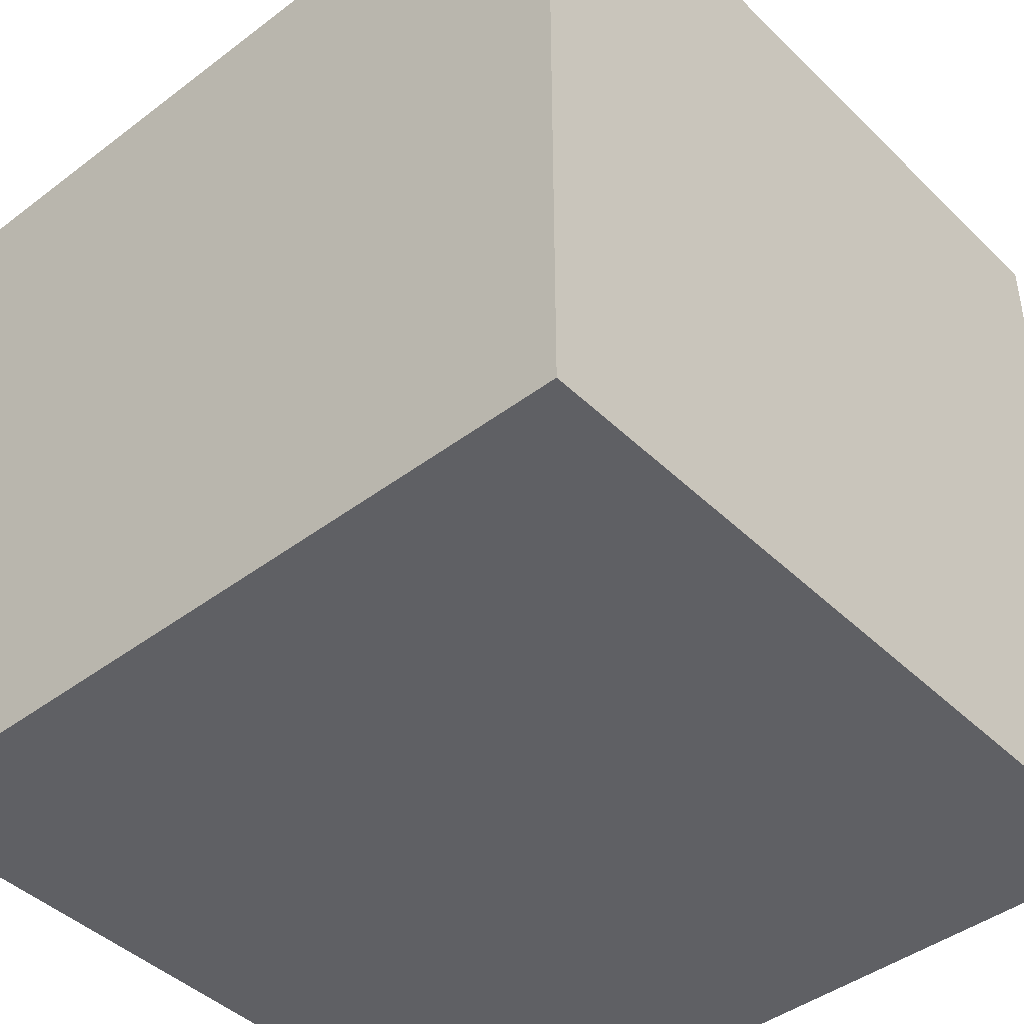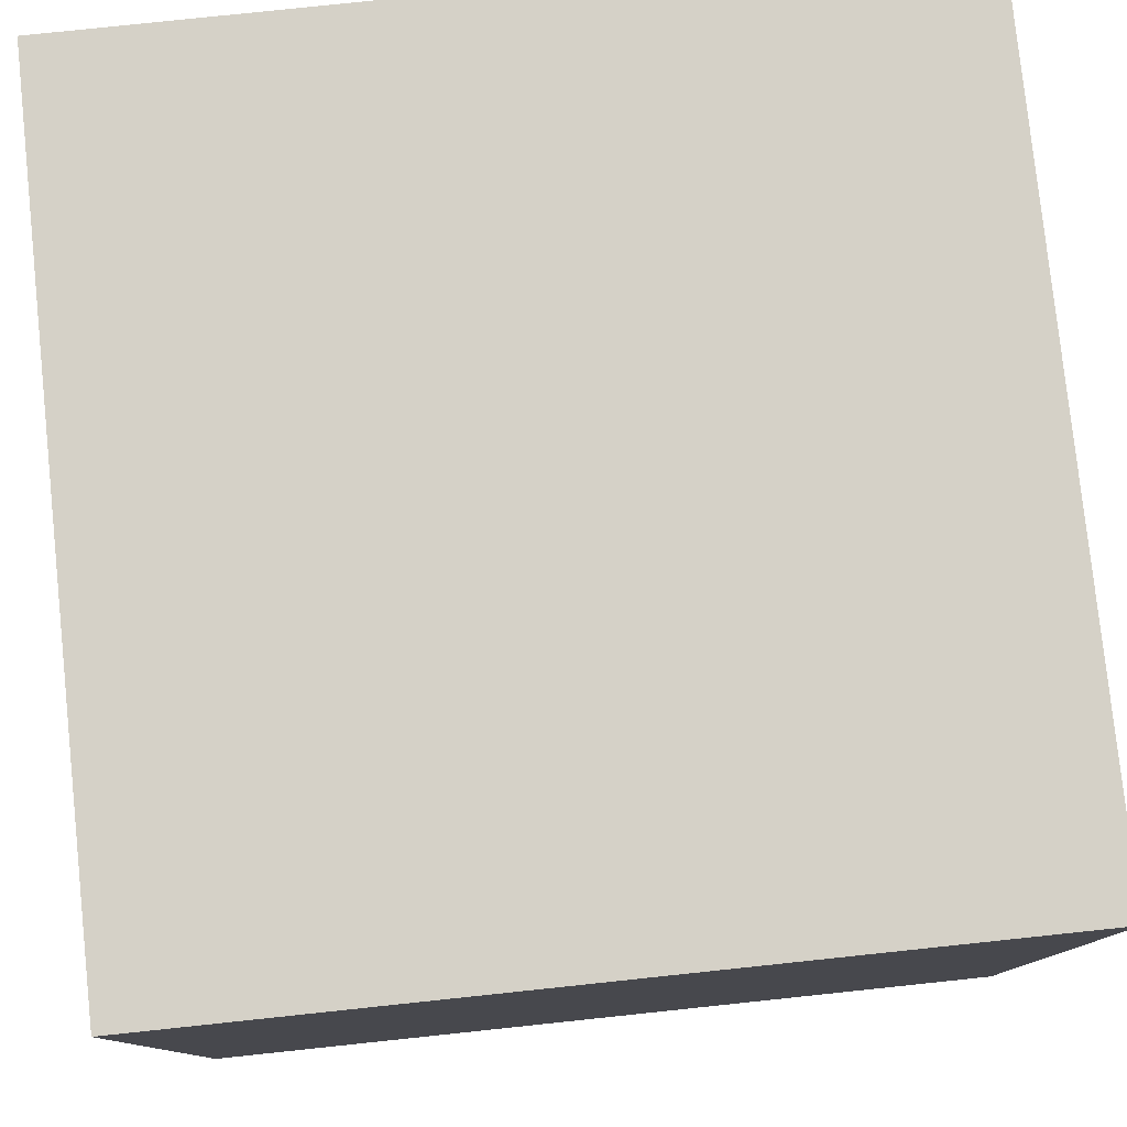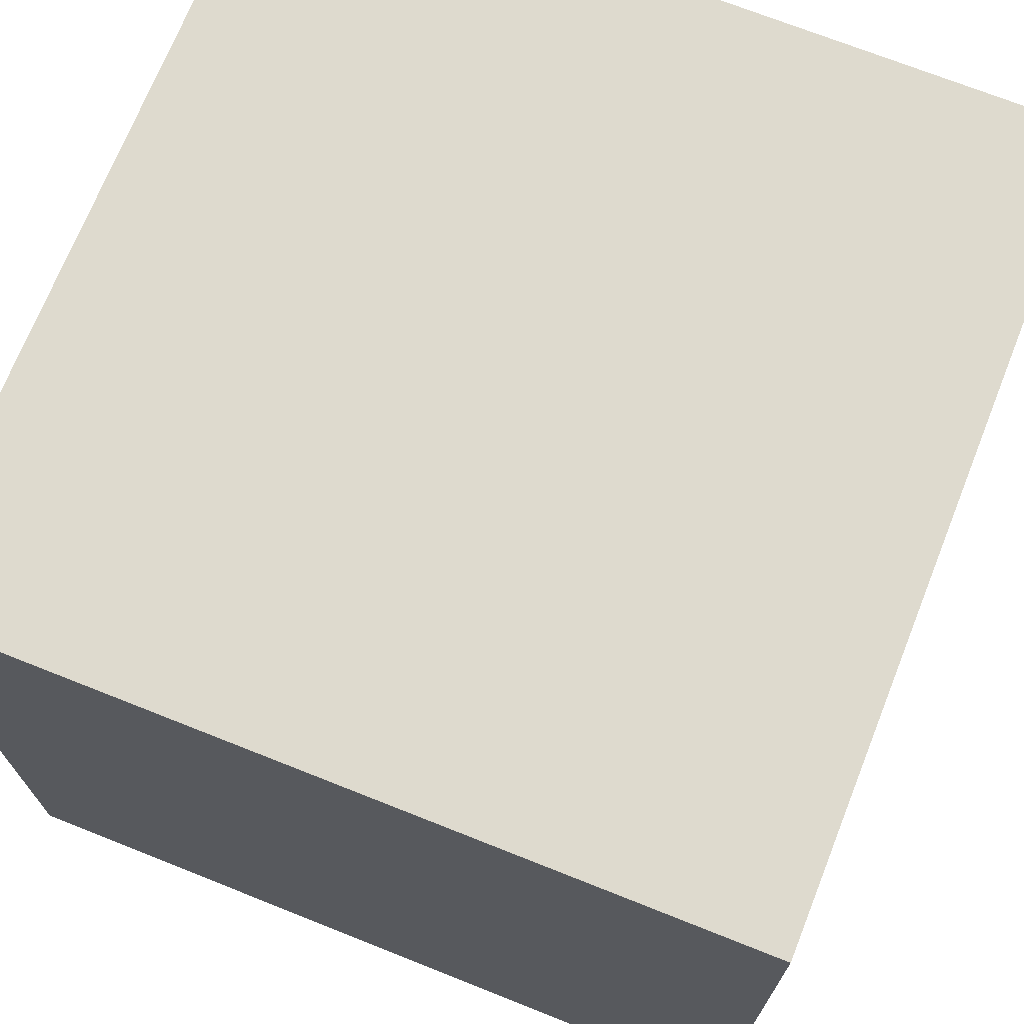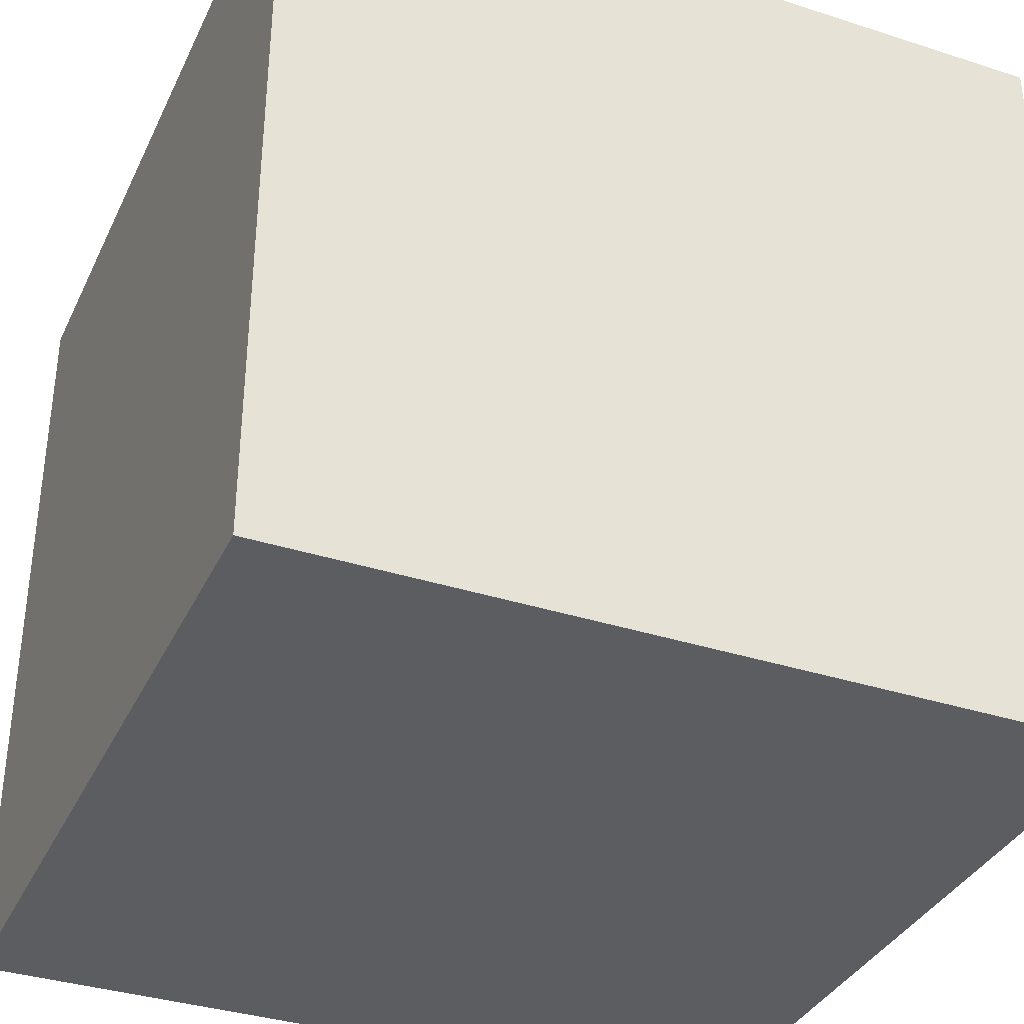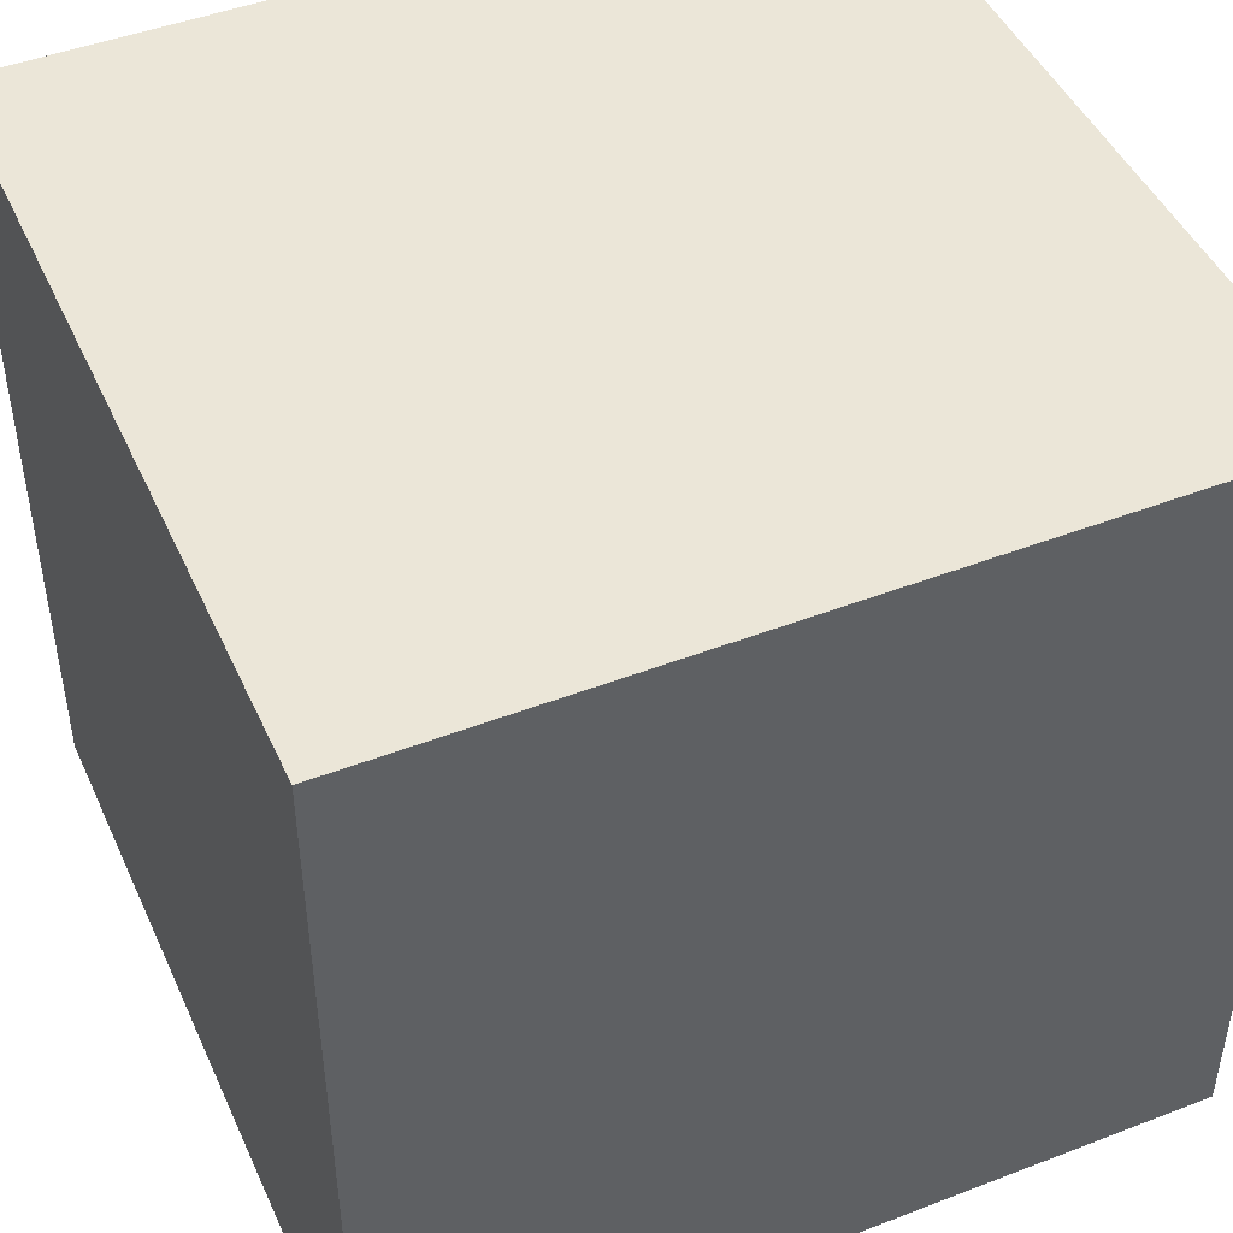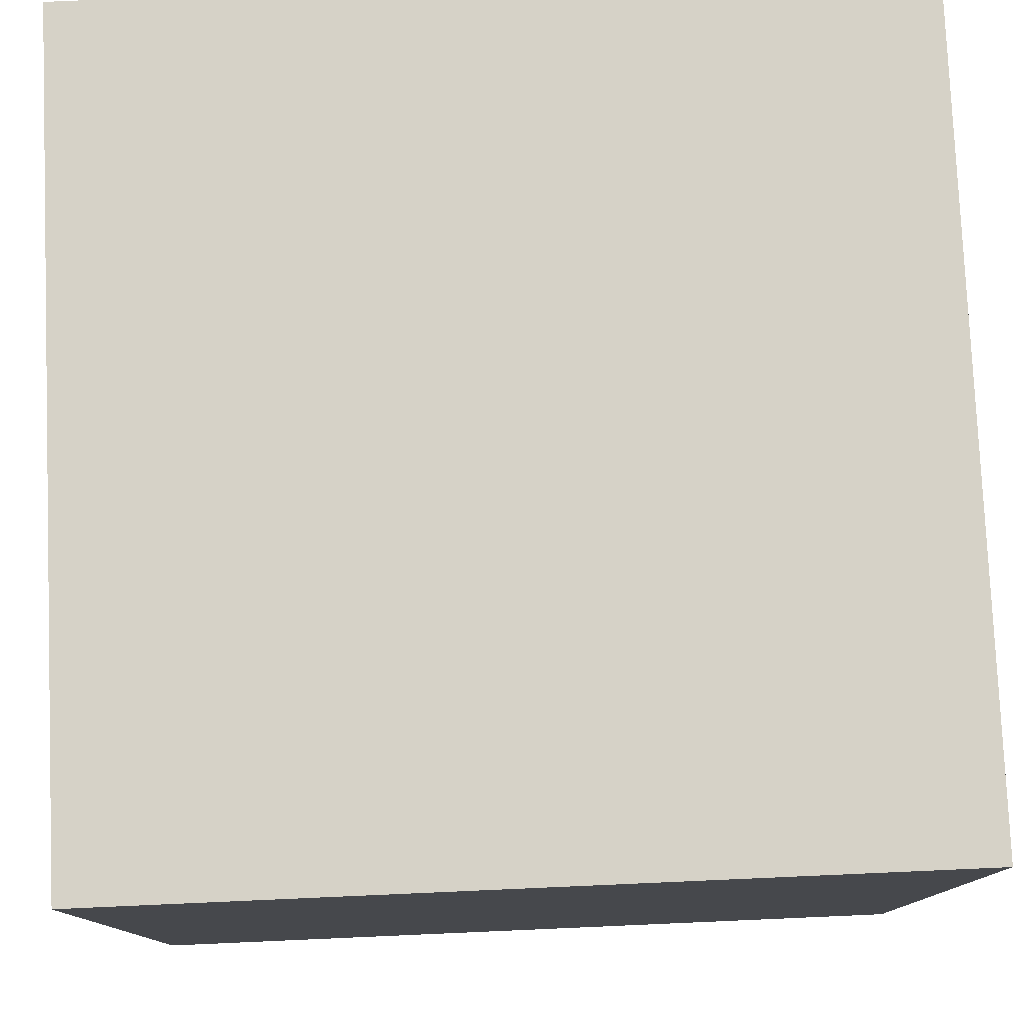
<metadata>
{"format":"obj","ext":"obj","renderer":"f3d","projection":"perspective","resolution":1024,"background":"white","views":[{"elev":-43.7,"azim":41.6,"up":"+Z"},{"elev":79.2,"azim":174.0,"up":"+Y"},{"elev":71.1,"azim":21.7,"up":"+Z"},{"elev":-35.8,"azim":67.0,"up":"+Z"},{"elev":46.5,"azim":156.3,"up":"+Y"},{"elev":78.6,"azim":87.5,"up":"+Z"}]}
</metadata>
<code>
v -1 -1 -1
v  1 -1 -1
v  1 -1  1
v -1 -1  1
v -1  1 -1
v  1  1 -1
v  1  1  1
v -1  1  1
f 5 6 2 1
f 7 8 4 3
f 1 2 3 4
f 8 7 6 5
f 4 8 5 1
f 6 7 3 2

</code>
